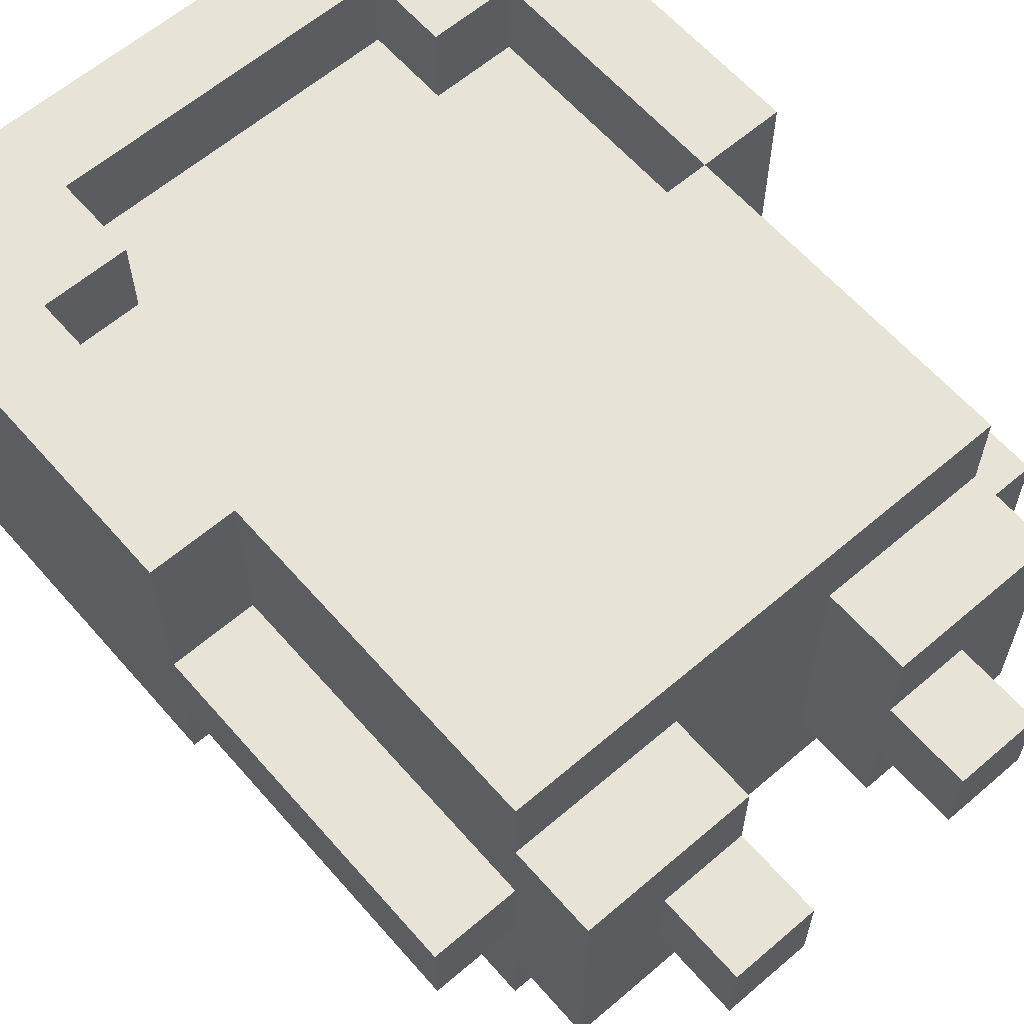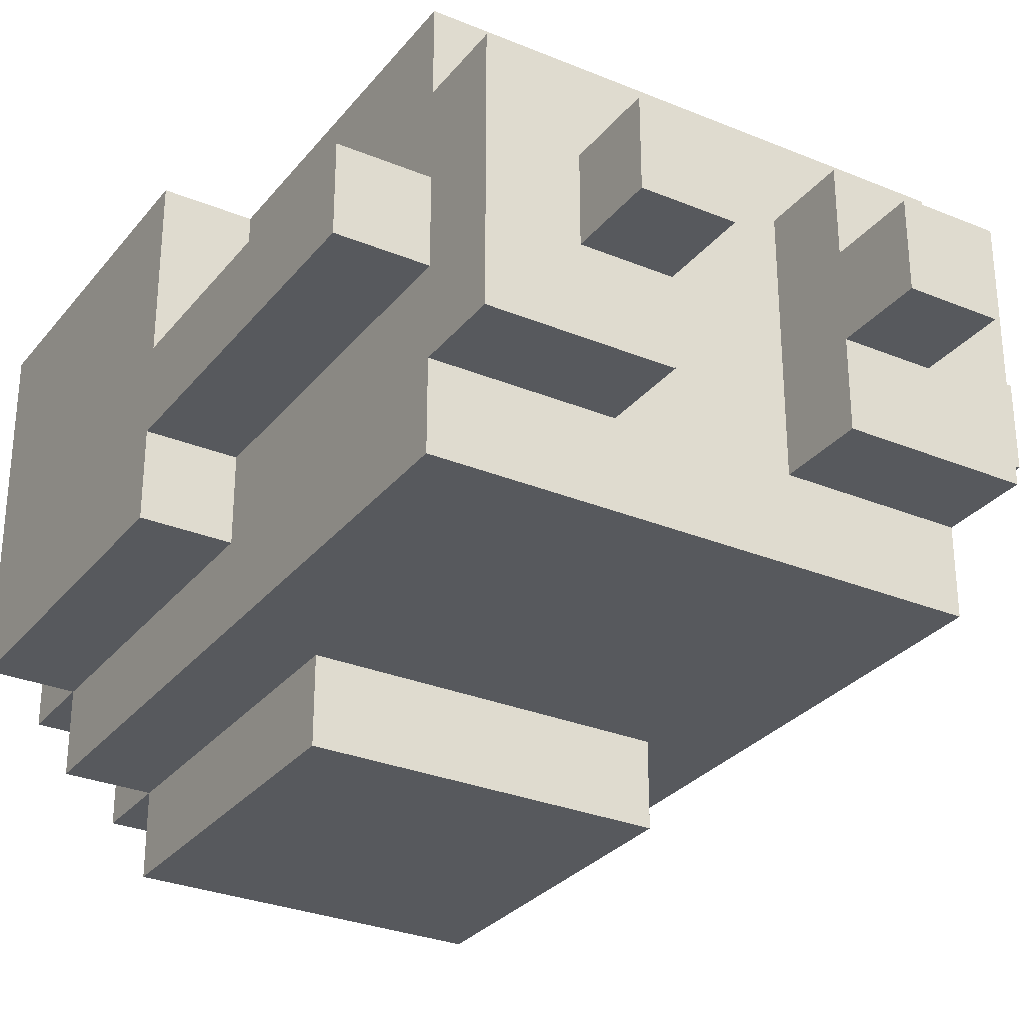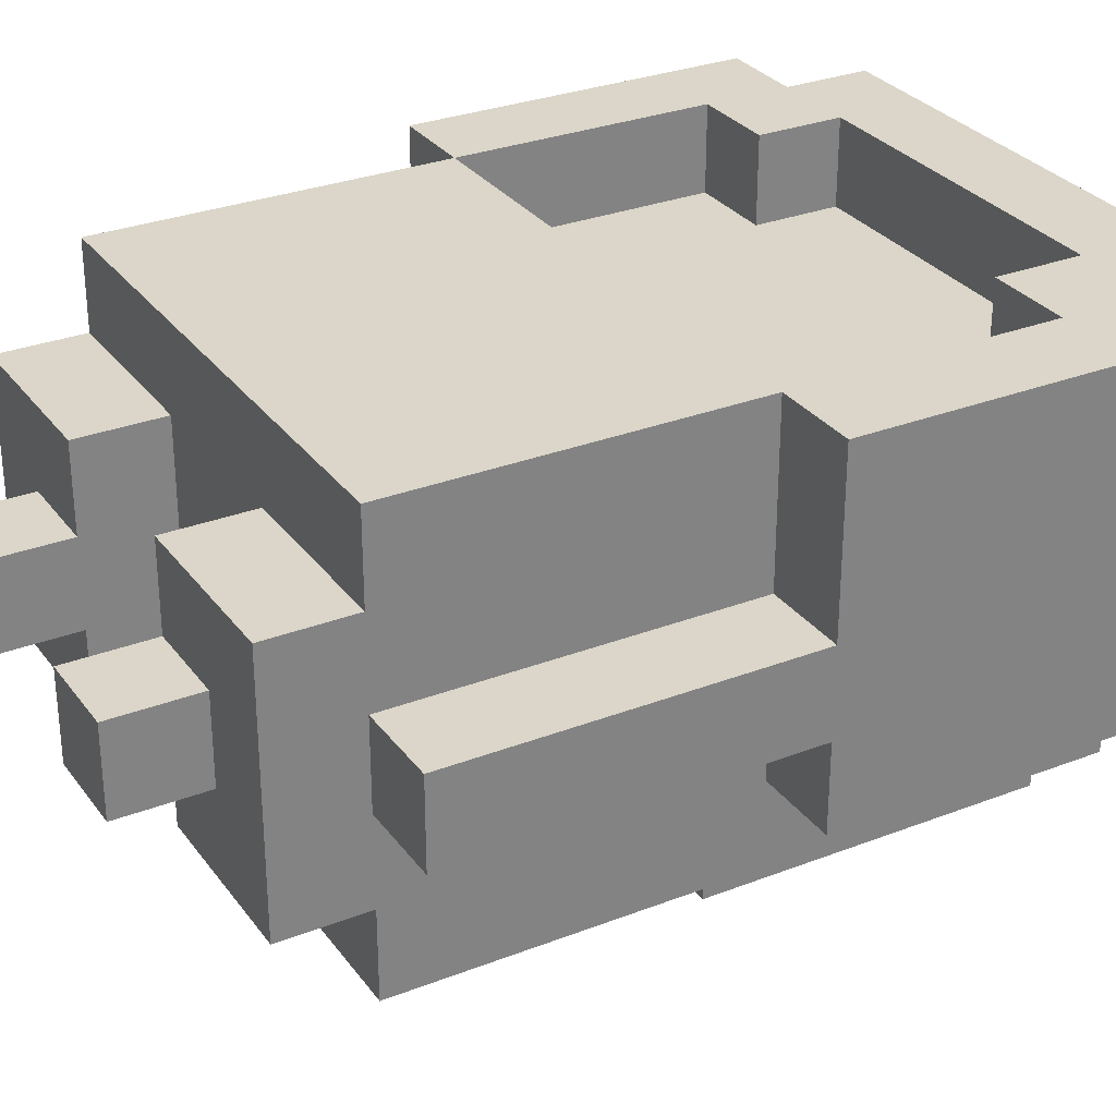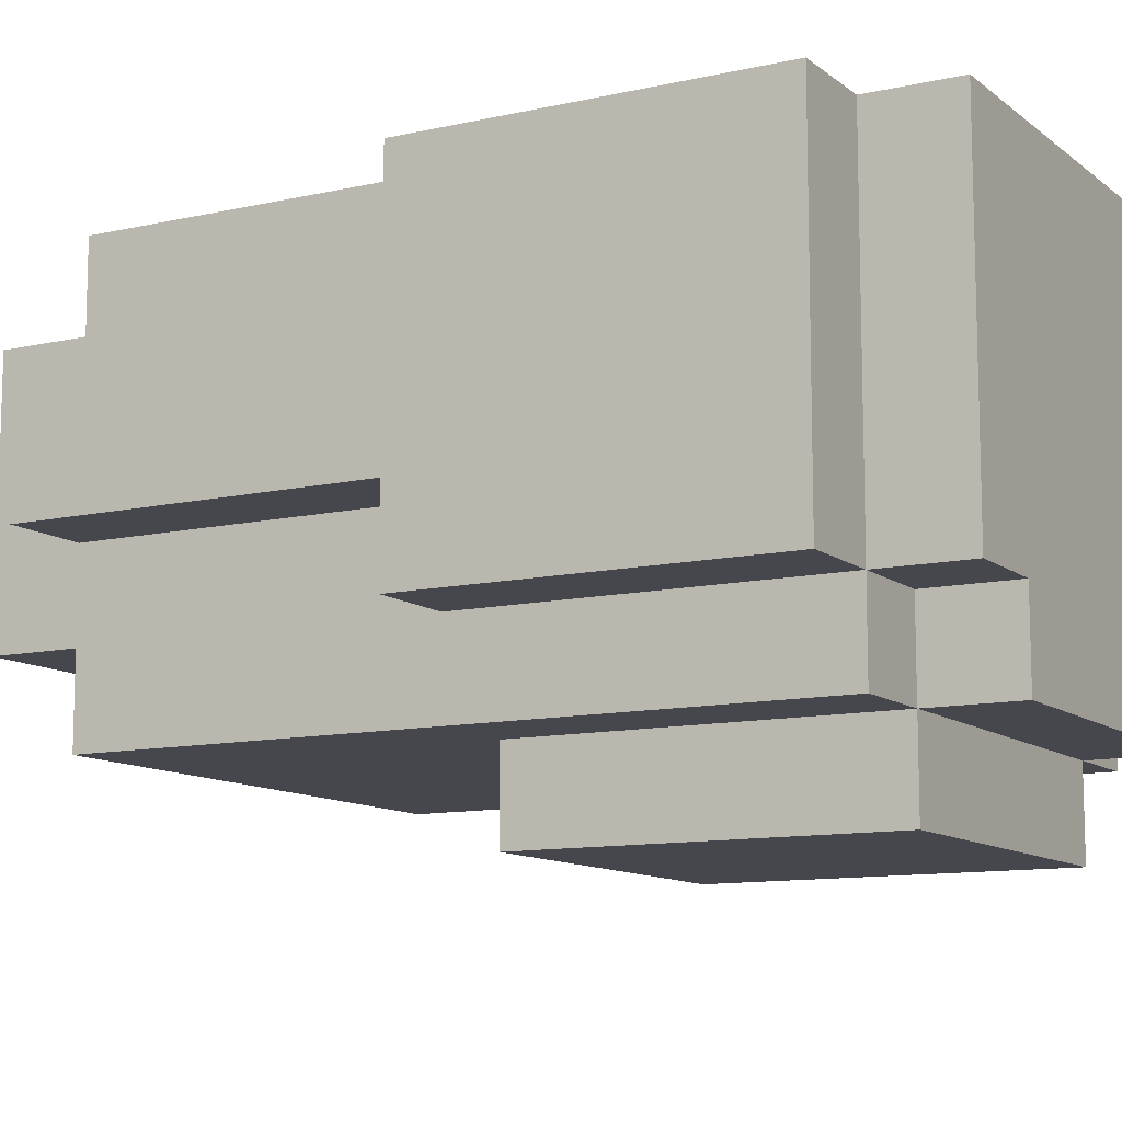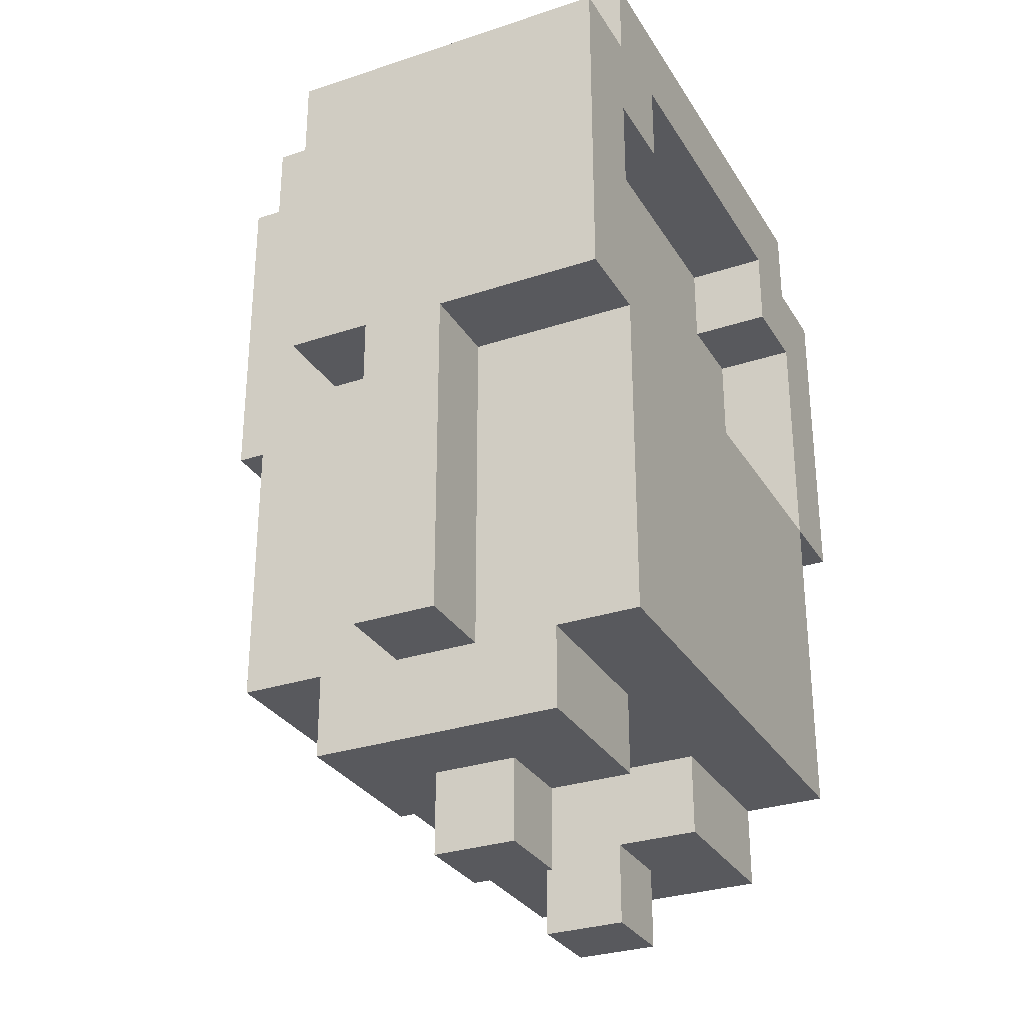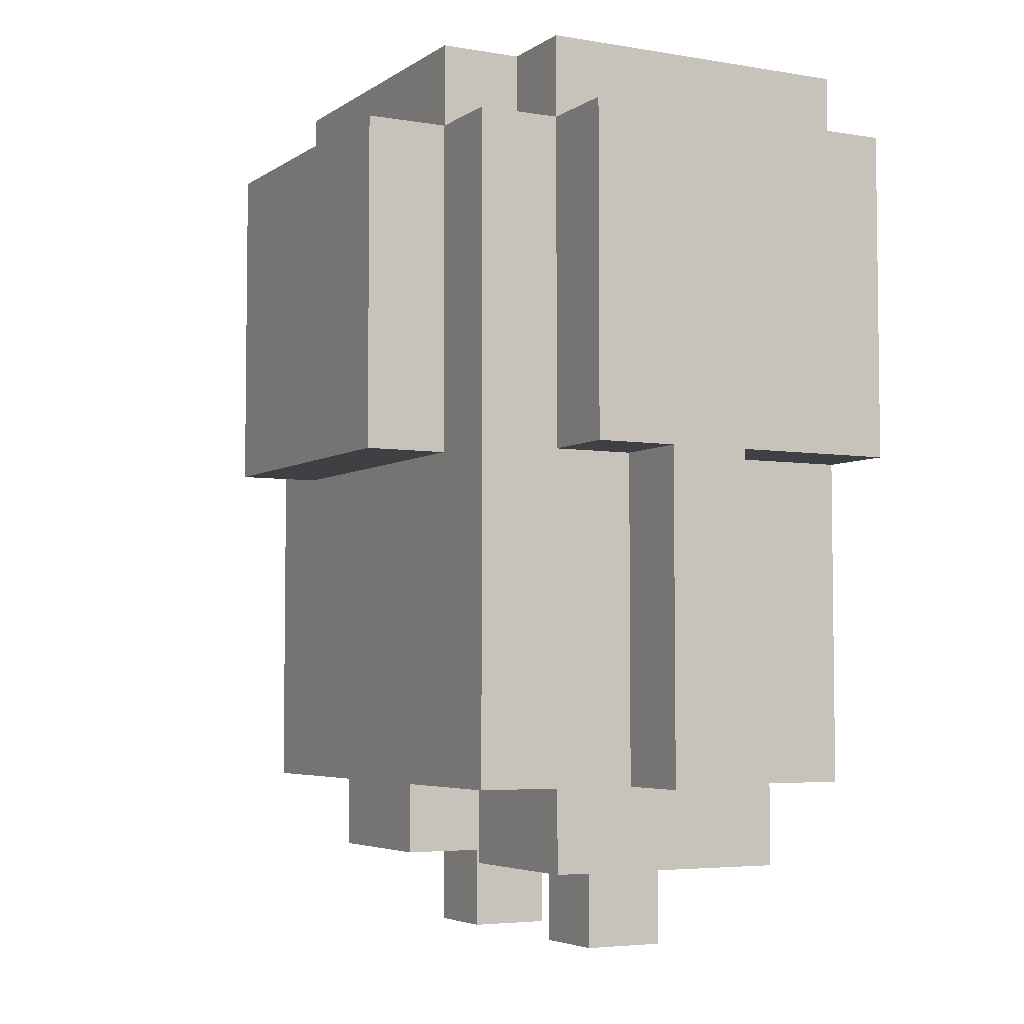
<metadata>
{"format":"obj","ext":"obj","renderer":"f3d","projection":"perspective","resolution":1024,"background":"white","views":[{"elev":61.8,"azim":-41.0,"up":"+Z"},{"elev":-29.7,"azim":-31.2,"up":"+Z"},{"elev":30.0,"azim":60.5,"up":"+Z"},{"elev":-10.9,"azim":119.4,"up":"+Z"},{"elev":-30.0,"azim":-64.1,"up":"+Y"},{"elev":-4.7,"azim":-118.1,"up":"+Y"}]}
</metadata>
<code>
v -4 2 1
v -4 2 -0
v -4 3 1
v -4 3 -0
v -4 6 3
v -4 6 2
v -4 6 1
v -4 6 -0
v -4 6 -1
v -4 10 3
v -4 10 2
v -4 10 -1
v -3 1 2
v -3 1 -1
v -3 2 3
v -3 2 2
v -3 2 1
v -3 2 -0
v -3 2 -1
v -3 2 -2
v -3 3 1
v -3 3 -0
v -3 5 3
v -3 5 2
v -3 6 3
v -3 6 2
v -3 6 1
v -3 6 -0
v -3 6 -1
v -3 10 3
v -3 10 2
v -3 10 -1
v -3 10 -2
v -3 11 3
v -3 11 2
v -3 11 -1
v -2 0 1
v -2 0 -0
v -2 1 1
v -2 1 -0
v -2 6 -2
v -2 6 -3
v -2 10 -1
v -2 10 -2
v -2 10 -3
v -2 11 -1
v -2 11 -2
v 1 0 1
v 1 0 -0
v 1 1 2
v 1 1 1
v 1 1 -0
v 1 1 -1
v 1 2 2
v 1 2 -1
v 2 9 3
v 2 9 2
v 2 10 3
v 2 10 2
v 3 6 3
v 3 6 2
v 3 9 3
v 3 9 2
v -3 6 3
v -3 6 2
v -3 9 3
v -3 9 2
v -2 9 3
v -2 9 2
v -2 10 3
v -2 10 2
v -1 0 1
v -1 0 -0
v -1 1 2
v -1 1 1
v -1 1 -0
v -1 1 -1
v -1 2 2
v -1 2 -1
v 2 0 1
v 2 0 -0
v 2 1 1
v 2 1 -0
v 2 6 -2
v 2 6 -3
v 2 10 -1
v 2 10 -2
v 2 10 -3
v 2 11 -1
v 2 11 -2
v 3 1 2
v 3 1 -1
v 3 2 3
v 3 2 2
v 3 2 1
v 3 2 -0
v 3 2 -1
v 3 2 -2
v 3 3 1
v 3 3 -0
v 3 5 3
v 3 5 2
v 3 6 3
v 3 6 2
v 3 6 1
v 3 6 -0
v 3 6 -1
v 3 10 3
v 3 10 2
v 3 10 -1
v 3 10 -2
v 3 11 3
v 3 11 2
v 3 11 -1
v 4 2 1
v 4 2 -0
v 4 3 1
v 4 3 -0
v 4 6 3
v 4 6 2
v 4 6 1
v 4 6 -0
v 4 6 -1
v 4 10 3
v 4 10 2
v 4 10 -1
v -4 6 3
v -4 10 3
v -3 2 3
v -3 5 3
v -3 6 3
v -3 9 3
v -3 10 3
v -3 11 3
v -2 9 3
v -2 10 3
v 2 9 3
v 2 10 3
v 3 2 3
v 3 5 3
v 3 6 3
v 3 9 3
v 3 10 3
v 3 11 3
v 4 6 3
v 4 10 3
v -3 1 2
v -3 2 2
v -3 6 2
v -3 9 2
v -2 7 2
v -2 8 2
v -2 9 2
v -2 10 2
v -1 1 2
v -1 2 2
v -1 7 2
v -1 8 2
v 1 1 2
v 1 2 2
v 1 7 2
v 1 8 2
v 2 7 2
v 2 8 2
v 2 9 2
v 2 10 2
v 3 1 2
v 3 2 2
v 3 6 2
v 3 9 2
v -4 2 1
v -4 3 1
v -4 6 1
v -3 2 1
v -3 3 1
v -3 6 1
v -2 0 1
v -2 1 1
v -1 0 1
v -1 1 1
v 1 0 1
v 1 1 1
v 2 0 1
v 2 1 1
v 3 2 1
v 3 3 1
v 3 6 1
v 4 2 1
v 4 3 1
v 4 6 1
v -4 2 -0
v -4 3 -0
v -4 6 -0
v -3 2 -0
v -3 3 -0
v -3 6 -0
v -2 0 -0
v -2 1 -0
v -1 0 -0
v -1 1 -0
v 1 0 -0
v 1 1 -0
v 2 0 -0
v 2 1 -0
v 3 2 -0
v 3 3 -0
v 3 6 -0
v 4 2 -0
v 4 3 -0
v 4 6 -0
v -4 6 -1
v -4 10 -1
v -3 1 -1
v -3 2 -1
v -3 6 -1
v -3 10 -1
v -3 11 -1
v -2 10 -1
v -2 11 -1
v -1 1 -1
v -1 2 -1
v 1 1 -1
v 1 2 -1
v 2 10 -1
v 2 11 -1
v 3 1 -1
v 3 2 -1
v 3 6 -1
v 3 10 -1
v 3 11 -1
v 4 6 -1
v 4 10 -1
v -3 2 -2
v -3 10 -2
v -2 6 -2
v -2 10 -2
v -2 11 -2
v 2 6 -2
v 2 10 -2
v 2 11 -2
v 3 2 -2
v 3 10 -2
v -2 6 -3
v -2 10 -3
v 2 6 -3
v 2 10 -3
v -2 0 1
v -1 0 1
v 1 0 1
v 2 0 1
v -2 0 -0
v -1 0 -0
v 1 0 -0
v 2 0 -0
v -3 1 2
v -1 1 2
v 1 1 2
v 3 1 2
v -2 1 1
v -1 1 1
v 1 1 1
v 2 1 1
v -2 1 -0
v -1 1 -0
v 1 1 -0
v 2 1 -0
v -3 1 -1
v -1 1 -1
v 1 1 -1
v 3 1 -1
v -3 2 3
v 3 2 3
v -3 2 2
v -1 2 2
v 1 2 2
v 3 2 2
v -4 2 1
v -3 2 1
v 3 2 1
v 4 2 1
v -4 2 -0
v -3 2 -0
v 3 2 -0
v 4 2 -0
v -3 2 -1
v -1 2 -1
v 1 2 -1
v 3 2 -1
v -3 2 -2
v 3 2 -2
v -4 6 3
v -3 6 3
v 3 6 3
v 4 6 3
v -4 6 2
v -3 6 2
v 3 6 2
v 4 6 2
v -4 6 1
v -3 6 1
v 3 6 1
v 4 6 1
v -4 6 -0
v -3 6 -0
v 3 6 -0
v 4 6 -0
v -4 6 -1
v -3 6 -1
v 3 6 -1
v 4 6 -1
v -2 6 -2
v 2 6 -2
v -2 6 -3
v 2 6 -3
v -3 9 3
v -2 9 3
v 2 9 3
v 3 9 3
v -3 9 2
v -2 9 2
v 2 9 2
v 3 9 2
v -2 10 3
v 2 10 3
v -2 10 2
v 2 10 2
v -3 6 3
v 3 6 3
v -3 6 2
v 3 6 2
v -4 10 3
v -3 10 3
v 3 10 3
v 4 10 3
v -4 10 2
v -3 10 2
v 3 10 2
v 4 10 2
v -4 10 -1
v -3 10 -1
v -2 10 -1
v 2 10 -1
v 3 10 -1
v 4 10 -1
v -3 10 -2
v -2 10 -2
v 2 10 -2
v 3 10 -2
v -2 10 -3
v 2 10 -3
v -3 11 3
v 3 11 3
v -3 11 2
v 3 11 2
v -3 11 -1
v -2 11 -1
v 2 11 -1
v 3 11 -1
v -2 11 -2
v 2 11 -2
f 3 2 1
f 4 2 3
f 7 4 3
f 8 4 7
f 10 6 5
f 11 9 8
f 11 6 10
f 11 8 7
f 11 7 6
f 12 9 11
f 16 14 13
f 17 14 16
f 18 14 17
f 19 14 18
f 21 16 15
f 21 17 16
f 22 20 19
f 22 19 18
f 23 21 15
f 24 21 23
f 25 24 23
f 26 21 24
f 26 24 25
f 27 21 26
f 28 20 22
f 29 20 28
f 32 20 29
f 33 20 32
f 34 31 30
f 35 32 31
f 35 31 34
f 36 32 35
f 39 38 37
f 40 38 39
f 44 42 41
f 45 42 44
f 46 44 43
f 47 44 46
f 51 49 48
f 52 49 51
f 54 51 50
f 54 53 52
f 54 52 51
f 55 53 54
f 58 57 56
f 59 57 58
f 62 61 60
f 63 61 62
f 64 65 66
f 66 65 67
f 68 69 70
f 70 69 71
f 72 73 75
f 75 73 76
f 74 75 78
f 76 77 78
f 75 76 78
f 78 77 79
f 80 81 82
f 82 81 83
f 84 85 87
f 87 85 88
f 86 87 89
f 89 87 90
f 91 92 94
f 94 92 95
f 95 92 96
f 96 92 97
f 93 94 99
f 94 95 99
f 97 98 100
f 96 97 100
f 93 99 101
f 101 99 102
f 101 102 103
f 102 99 104
f 103 102 104
f 104 99 105
f 100 98 106
f 106 98 107
f 107 98 110
f 110 98 111
f 108 109 112
f 109 110 113
f 112 109 113
f 113 110 114
f 115 116 117
f 117 116 118
f 117 118 121
f 121 118 122
f 119 120 124
f 122 123 125
f 124 120 125
f 121 122 125
f 120 121 125
f 125 123 126
f 131 128 127
f 132 128 131
f 133 128 132
f 135 134 133
f 135 133 132
f 136 134 135
f 138 134 136
f 139 130 129
f 140 131 130
f 140 130 139
f 141 131 140
f 142 138 137
f 143 134 138
f 143 138 142
f 144 134 143
f 145 142 141
f 145 143 142
f 146 143 145
f 151 150 149
f 152 150 151
f 153 150 152
f 155 148 147
f 156 148 155
f 157 151 149
f 157 152 151
f 158 154 153
f 158 152 157
f 158 153 152
f 161 157 149
f 161 158 157
f 162 154 158
f 162 158 161
f 163 161 149
f 163 162 161
f 164 154 162
f 164 162 163
f 165 154 164
f 166 154 165
f 167 160 159
f 168 160 167
f 169 163 149
f 169 164 163
f 169 165 164
f 170 165 169
f 174 172 171
f 175 173 172
f 175 172 174
f 176 173 175
f 179 178 177
f 180 178 179
f 183 182 181
f 184 182 183
f 188 186 185
f 189 187 186
f 189 186 188
f 190 187 189
f 191 192 194
f 192 193 195
f 194 192 195
f 195 193 196
f 197 198 199
f 199 198 200
f 201 202 203
f 203 202 204
f 205 206 208
f 206 207 209
f 208 206 209
f 209 207 210
f 211 212 215
f 215 212 216
f 216 217 218
f 218 217 219
f 213 214 220
f 220 214 221
f 222 223 226
f 226 223 227
f 224 225 229
f 229 225 230
f 228 229 231
f 231 229 232
f 233 234 235
f 235 234 236
f 233 235 238
f 236 237 239
f 239 237 240
f 233 238 241
f 238 239 241
f 241 239 242
f 243 244 245
f 245 244 246
f 251 248 247
f 252 248 251
f 253 250 249
f 254 250 253
f 259 256 255
f 260 256 259
f 261 258 257
f 262 258 261
f 263 259 255
f 266 258 262
f 267 264 263
f 267 263 255
f 268 264 267
f 269 266 265
f 270 258 266
f 270 266 269
f 273 272 271
f 274 272 273
f 275 272 274
f 276 272 275
f 281 278 277
f 282 278 281
f 283 280 279
f 284 280 283
f 286 275 274
f 287 275 286
f 289 286 285
f 289 288 287
f 289 287 286
f 290 288 289
f 295 292 291
f 296 292 295
f 297 294 293
f 298 294 297
f 299 296 295
f 300 296 299
f 301 298 297
f 302 298 301
f 307 304 303
f 308 304 307
f 309 306 305
f 310 306 309
f 313 312 311
f 314 312 313
f 319 316 315
f 320 316 319
f 321 318 317
f 322 318 321
f 325 324 323
f 326 324 325
f 327 328 329
f 329 328 330
f 331 332 335
f 335 332 336
f 333 334 337
f 337 334 338
f 335 336 339
f 339 336 340
f 337 338 343
f 343 338 344
f 340 341 345
f 345 341 346
f 342 343 347
f 347 343 348
f 346 347 349
f 349 347 350
f 351 352 353
f 353 352 354
f 353 354 355
f 355 354 356
f 356 354 357
f 357 354 358
f 356 357 359
f 359 357 360

</code>
